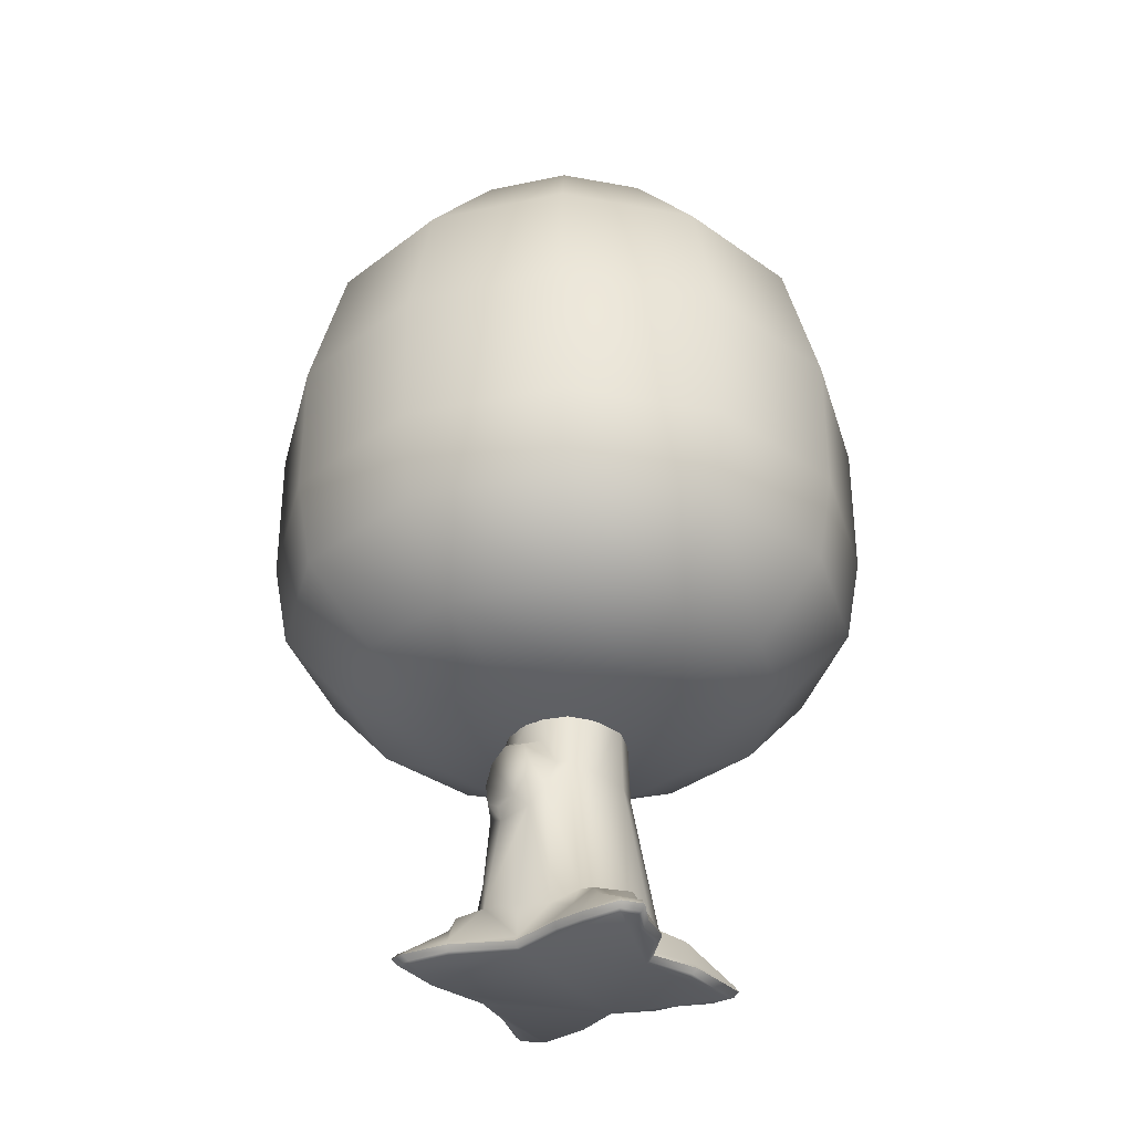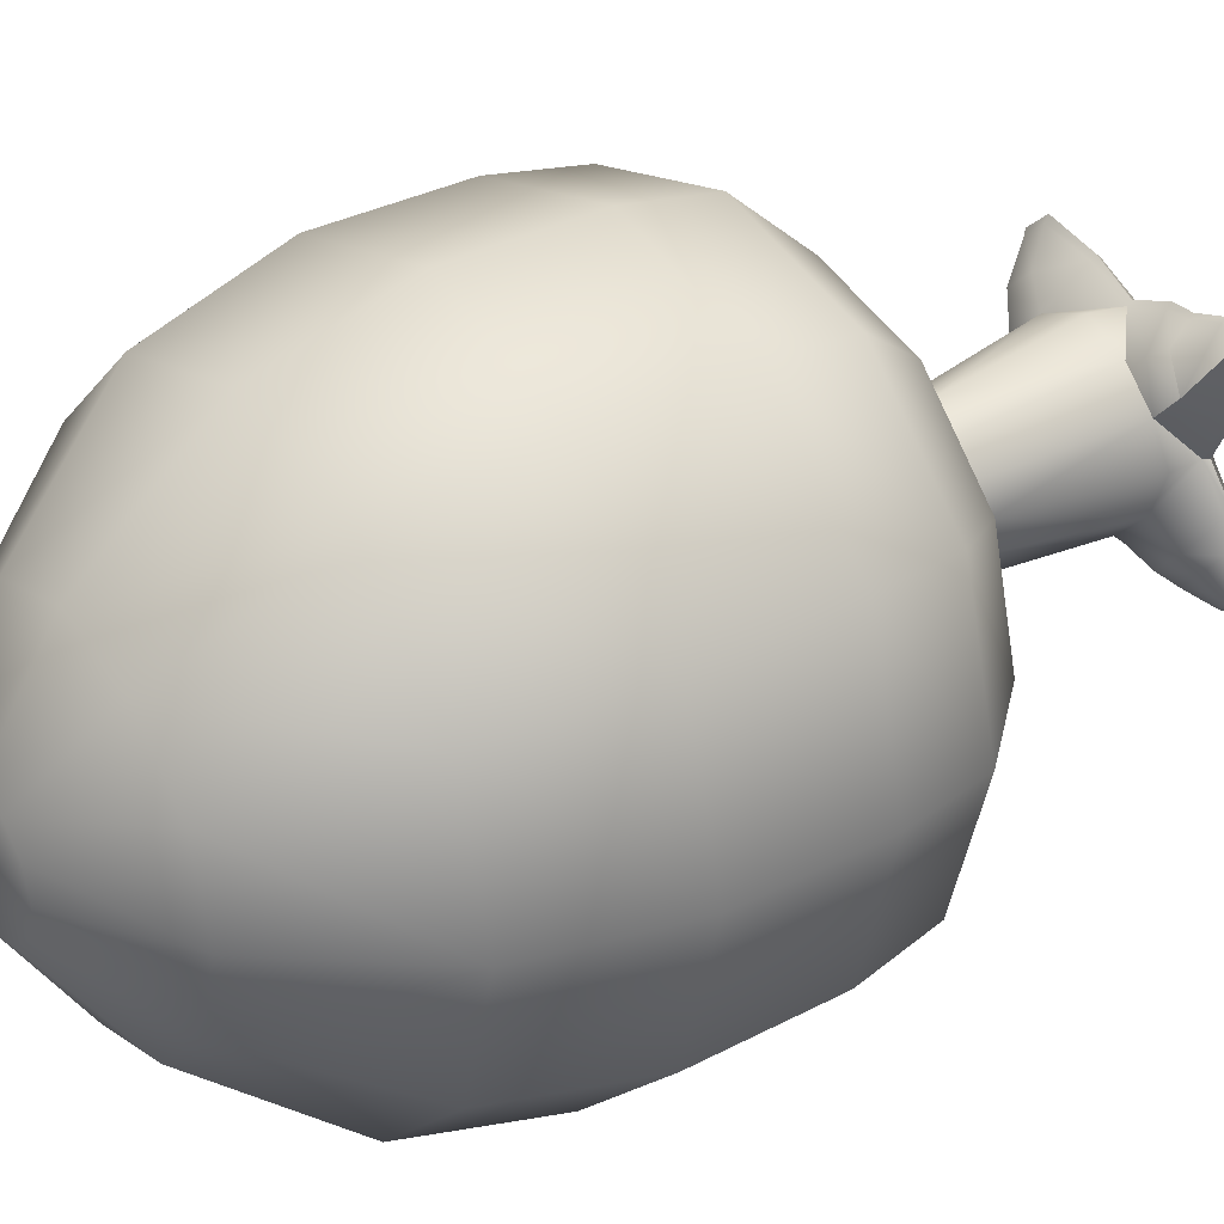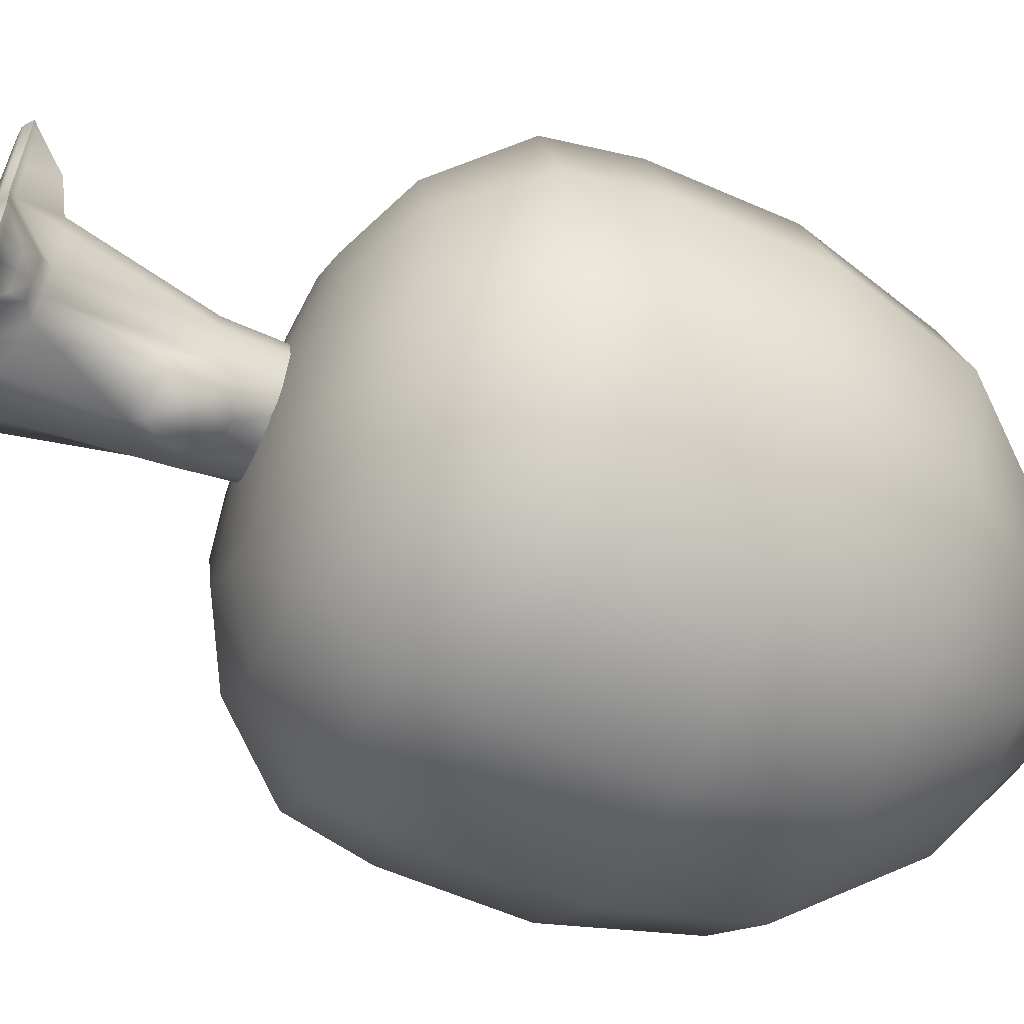
<metadata>
{"format":"obj","ext":"obj","renderer":"f3d","projection":"perspective","resolution":1024,"background":"white","views":[{"elev":-34.1,"azim":-149.1,"up":"+Y"},{"elev":33.4,"azim":-125.8,"up":"+Z"},{"elev":-59.4,"azim":65.7,"up":"+Z"}]}
</metadata>
<code>
g tree
v 0.07174 -0.3308 0.04142
v 0.2151 -0.3136 7.424e-08
v 0.08284 -0.3308 5.656e-08
v 0.1863 -0.3136 0.1075
v 0.3337 -0.2546 8.429e-08
v 0.04142 -0.3308 0.07174
v 0.289 -0.2546 0.1668
v 0.4399 -0.1367 8.462e-08
v 0.1075 -0.3136 0.1863
v -7.247e-08 -0.3308 0.08284
v 0.381 -0.1367 0.22
v 0.4638 -0.002962 7.043e-08
v -1.251e-07 -0.3136 0.2151
v -0.04142 -0.3308 0.07174
v 0.1668 -0.2546 0.289
v 0.4017 -0.002962 0.2319
v 0.4638 0.2104 4.202e-08
v -0.1075 -0.3136 0.1863
v -0.07174 -0.3308 0.04142
v 0.22 -0.1367 0.381
v -1.986e-07 -0.2546 0.3337
v 0.4017 0.2104 0.2319
v 0.4069 0.4244 4.927e-09
v -0.1863 -0.3136 0.1075
v -0.08284 -0.3308 3.154e-08
v -0.2151 -0.3136 9.287e-09
v -0.1668 -0.2546 0.289
v -0.289 -0.2546 0.1668
v -0.3337 -0.2546 -1.648e-08
v 0.2319 -0.002962 0.4017
v -2.325e-07 -0.1367 0.4399
v 0.3524 0.4244 0.2034
v 0.2444 0.6175 -4.532e-08
v -0.381 -0.1367 0.22
v -0.4399 -0.1367 -4.823e-08
v -0.22 -0.1367 0.381
v 0.2319 0.2104 0.4017
v -3.03e-07 -0.002962 0.4638
v 0.2117 0.6175 0.1222
v 0.08731 0.7167 -8.225e-08
v -0.4017 -0.002962 0.2319
v -0.4638 -0.002962 -6.964e-08
v -0.2319 -0.002962 0.4017
v 0.2034 0.4244 0.3524
v -3.352e-07 0.2104 0.4638
v -0.4017 0.2104 0.2319
v -0.4638 0.2104 -9.806e-08
v -0.2319 0.2104 0.4017
v -2.655e-07 0.4244 0.4069
v 0.1222 0.6175 0.2117
v -0.3524 0.4244 0.2034
v -0.4069 0.4244 -1.18e-07
v -0.2034 0.4244 0.3524
v -0.2117 0.6175 0.1222
v -0.2444 0.6175 -1.191e-07
v -2.235e-07 0.6175 0.2444
v -0.1222 0.6175 0.2117
v 0.07562 0.7167 0.04366
v -0.07562 0.7167 0.04366
v -0.08731 0.7167 -1.086e-07
v 0.04366 0.7167 0.07562
v -2.147e-07 0.7167 0.08731
v -0.04366 0.7167 0.07562
v 0.2151 -0.3136 7.424e-08
v 0.07174 -0.3308 -0.04142
v 0.08284 -0.3308 5.656e-08
v 0.1863 -0.3136 -0.1075
v 0.04142 -0.3308 -0.07174
v 0.3337 -0.2546 8.429e-08
v 0.1075 -0.3136 -0.1863
v -4.745e-08 -0.3308 -0.08284
v 0.289 -0.2546 -0.1668
v 0.4399 -0.1367 8.462e-08
v -6.018e-08 -0.3136 -0.2151
v -0.04142 -0.3308 -0.07174
v 0.381 -0.1367 -0.22
v 0.4638 -0.002962 7.043e-08
v 0.1668 -0.2546 -0.289
v -0.1075 -0.3136 -0.1863
v -0.07174 -0.3308 -0.04142
v 0.4017 -0.002962 -0.2319
v 0.4638 0.2104 4.202e-08
v 0.22 -0.1367 -0.381
v -9.786e-08 -0.2546 -0.3337
v -0.1863 -0.3136 -0.1075
v -0.08284 -0.3308 3.154e-08
v -0.2151 -0.3136 9.287e-09
v 0.4017 0.2104 -0.2319
v 0.4069 0.4244 4.927e-09
v 0.2319 -0.002962 -0.4017
v -9.963e-08 -0.1367 -0.4399
v -0.1668 -0.2546 -0.289
v -0.289 -0.2546 -0.1668
v -0.3337 -0.2546 -1.648e-08
v 0.3524 0.4244 -0.2034
v 0.2444 0.6175 -4.532e-08
v 0.2319 0.2104 -0.4017
v -1.629e-07 -0.002962 -0.4638
v -0.22 -0.1367 -0.381
v -0.381 -0.1367 -0.22
v -0.4399 -0.1367 -4.823e-08
v 0.2117 0.6175 -0.1222
v 0.08731 0.7167 -8.225e-08
v 0.2034 0.4244 -0.3524
v -1.951e-07 0.2104 -0.4638
v -0.2319 -0.002962 -0.4017
v -0.4017 -0.002962 -0.2319
v -0.4638 -0.002962 -6.964e-08
v -0.2319 0.2104 -0.4017
v -0.4017 0.2104 -0.2319
v -0.4638 0.2104 -9.806e-08
v -1.427e-07 0.4244 -0.4069
v 0.1222 0.6175 -0.2117
v -0.3524 0.4244 -0.2034
v -0.4069 0.4244 -1.18e-07
v -0.2034 0.4244 -0.3524
v -0.2117 0.6175 -0.1222
v -0.2444 0.6175 -1.191e-07
v -1.497e-07 0.6175 -0.2444
v -0.1222 0.6175 -0.2117
v 0.07562 0.7167 -0.04366
v -0.07562 0.7167 -0.04366
v -0.08731 0.7167 -1.086e-07
v 0.04366 0.7167 -0.07562
v -1.884e-07 0.7167 -0.08731
v -0.04366 0.7167 -0.07562
v 0.04481 -0.2942 0.08705
v 0.0005215 -0.4273 0.1105
v 0.0005215 -0.2946 0.1026
v 0.04815 -0.4227 0.08842
v 0.07722 -0.2927 0.04872
v 0.06709 -0.632 0.1149
v 0.0005215 -0.6384 0.1432
v 0.1163 -0.6333 0.06644
v 0.08301 -0.4197 0.03961
v 0.08909 -0.2946 0.003371
v 0.09577 -0.4238 -0.01192
v 0.133 -0.63 0.0008638
v 0.1161 -0.6314 -0.06714
v 0.07722 -0.2995 -0.04091
v 0.08301 -0.4292 -0.05352
v 0.09063 -0.6316 -0.09277
v 0.06709 -0.3785 -0.07693
v 0.0559 -0.3008 -0.06287
v 0.07901 -0.4307 -0.06669
v 0.07594 -0.4749 -0.09022
v 0.06739 -0.6319 -0.1161
v 0.0321 -0.3562 -0.08717
v 0.0302 -0.3008 -0.0773
v 0.0005216 -0.3008 -0.0852
v 0.07449 -0.4272 -0.107
v 0.06673 -0.3921 -0.1046
v 0.009806 -0.4702 -0.1311
v 0.04007 -0.3722 -0.1102
v -0.01008 -0.3677 -0.08998
v 0.0671 -0.4617 -0.1126
v 0.04488 -0.4949 -0.1108
v -0.04007 -0.4149 -0.09475
v -0.04376 -0.3008 -0.07206
v 0.0008824 -0.3842 -0.121
v 0.04305 -0.4773 -0.1218
v -0.007136 -0.4872 -0.1199
v -0.001571 -0.6492 -0.1365
v -0.04477 -0.6508 -0.1178
v -0.009981 -0.444 -0.1325
v -0.03171 -0.4575 -0.1125
v -0.08069 -0.6304 -0.09803
v -0.01405 -0.4161 -0.1313
v -0.05972 -0.416 -0.09128
v -0.07618 -0.3001 -0.03503
v -0.08196 -0.4235 -0.04816
v -0.1292 -0.6291 -0.04824
v -0.08805 -0.2961 0.01048
v -0.09473 -0.4248 0.005032
v -0.1364 -0.6477 0.003674
v -0.07618 -0.2942 0.05161
v -0.1157 -0.636 0.06686
v -0.08196 -0.4241 0.05004
v -0.04376 -0.2945 0.08705
v -0.0471 -0.4271 0.08905
v 0.0005215 -0.2946 0.1026
v -0.06653 -0.6358 0.1159
v 0.0005215 -0.4273 0.1105
v 0.0005215 -0.6384 0.1432
v -0.1157 -0.636 0.06686
v -0.1413 -0.6474 0.1009
v -0.1422 -0.6474 0.09996
v -0.1085 -0.6583 0.142
v 0.1448 -0.6512 0.1076
v 0.06709 -0.632 0.1149
v 0.1163 -0.6333 0.06644
v 0.1047 -0.6501 0.1452
v 0.1721 -0.6975 0.1487
v 0.06427 -0.6975 0.1626
v 0.0005215 -0.6975 0.1328
v 0.1411 -0.6975 0.1757
v 0.1435 -0.7055 0.1846
v 0.1796 -0.7055 0.1517
v 0.06166 -0.7055 0.1683
v 0.001005 -0.7055 0.1381
v -0.05939 -0.7055 0.1629
v -0.0604 -0.6975 0.157
v -0.09267 -0.7055 0.1639
v -0.09023 -0.6427 0.1302
v -0.06653 -0.6358 0.1159
v -0.1157 -0.636 0.06686
v -0.1413 -0.6474 0.1009
v -0.1085 -0.6583 0.142
v -0.09388 -0.6975 0.1585
v -0.1422 -0.7055 0.1808
v -0.1425 -0.6975 0.176
v -0.1422 -0.6474 0.09996
v -0.185 -0.7055 0.1773
v -0.1803 -0.6975 0.1748
v -0.1364 -0.6477 0.003674
v -0.1157 -0.636 0.06686
v -0.1356 -0.6975 0.003371
v -0.1292 -0.6291 -0.04824
v -0.1786 -0.6975 -0.05071
v -0.1833 -0.7055 -0.04849
v -0.1404 -0.7055 0.003698
v -0.1886 -0.7055 -0.09664
v -0.1609 -0.6519 -0.08986
v -0.08069 -0.6304 -0.09803
v -0.1833 -0.6975 -0.0973
v -0.2101 -0.7055 -0.1456
v -0.2047 -0.6975 -0.142
v -0.1879 -0.7055 -0.1718
v -0.1719 -0.6747 -0.1174
v -0.1221 -0.6528 -0.1314
v -0.1835 -0.6975 -0.1677
v -0.126 -0.7055 -0.1695
v -0.1421 -0.6752 -0.1517
v -0.1217 -0.6975 -0.1634
v -0.07802 -0.7055 -0.1621
v -0.09566 -0.6782 -0.1455
v -0.04477 -0.6508 -0.1178
v -0.07556 -0.6975 -0.1563
v 0.001005 -0.7055 -0.1374
v 0.0005216 -0.6975 -0.1325
v -0.001571 -0.6492 -0.1365
v 0.09058 -0.7055 -0.1759
v 0.06739 -0.6319 -0.1161
v 0.09084 -0.6975 -0.1709
v 0.1615 -0.7055 -0.1803
v 0.1003 -0.6481 -0.1375
v 0.09063 -0.6316 -0.09277
v 0.155 -0.6975 -0.1737
v 0.1842 -0.7055 -0.1736
v 0.1068 -0.6682 -0.1443
v 0.119 -0.6482 -0.1203
v 0.1783 -0.6975 -0.1687
v 0.1806 -0.7055 -0.0881
v 0.1257 -0.668 -0.1266
v 0.1409 -0.6484 -0.1002
v 0.1161 -0.6314 -0.06714
v 0.1419 -0.6679 -0.1112
v 0.1747 -0.6975 -0.08919
v 0.1681 -0.7055 -0.04656
v 0.1627 -0.6975 -0.04945
v 0.1467 -0.6975 0.003371
v 0.1528 -0.7055 0.003698
v 0.133 -0.63 0.0008638
v 0.1163 -0.6333 0.06644
v 0.1586 -0.7055 0.07575
v 0.1448 -0.6512 0.1076
v 0.1529 -0.6975 0.07602
v 0.1796 -0.7055 0.1517
v 0.1721 -0.6975 0.1487
v -0.06653 -0.6358 0.1159
v 0.0005215 -0.6384 0.1432
v 0.0005215 -0.6975 0.1328
v 0.06709 -0.632 0.1149
v -0.1729 -0.7055 0.07389
v -0.1803 -0.6975 0.1748
v -0.185 -0.7055 0.1773
v -0.1669 -0.6975 0.07095
v -0.1422 -0.6474 0.09996
v -0.1404 -0.7055 0.003698
v -0.1157 -0.636 0.06686
v -0.1356 -0.6975 0.003371
v 0.1613 -0.7139 -0.04985
v 0.1528 -0.7055 0.003698
v 0.1681 -0.7055 -0.04656
v 0.1453 -0.7139 0.003222
v 0.1586 -0.7055 0.07575
v 0.1733 -0.7139 -0.08943
v 0.1806 -0.7055 -0.0881
v 0.1515 -0.7139 0.07626
v 0.1796 -0.7055 0.1517
v 0.1769 -0.7139 -0.1676
v 0.1842 -0.7055 -0.1736
v 0.1706 -0.7139 0.1482
v 0.1435 -0.7055 0.1846
v 0.1549 -0.7139 -0.1723
v 0.1615 -0.7055 -0.1803
v 0.1407 -0.7139 0.1742
v 0.06166 -0.7055 0.1683
v 0.09115 -0.7139 -0.1695
v 0.09058 -0.7055 -0.1759
v 0.06469 -0.7139 0.1613
v 0.001005 -0.7055 0.1381
v 0.000595 -0.7139 -0.131
v 0.001005 -0.7055 -0.1374
v 0.0008153 -0.7167 -0.1266
v 0.09209 -0.7167 -0.1653
v 0.1545 -0.7167 -0.1681
v -0.07587 -0.7139 -0.1549
v -0.07802 -0.7055 -0.1621
v 0.1725 -0.7167 -0.1642
v 0.1691 -0.7167 -0.09015
v 0.1573 -0.7167 -0.05107
v 0.141 -0.7167 0.002777
v 0.0007025 -0.7167 0.1267
v -0.1291 -0.7167 0.002591
v -0.181 -0.7167 -0.1619
v 0.1394 -0.7167 0.1697
v 0.1473 -0.7167 0.07698
v 0.1658 -0.7167 0.1467
v 0.06595 -0.7167 0.1572
v 0.0005668 -0.7139 0.1313
v -0.05939 -0.7055 0.1629
v -0.0607 -0.7139 0.1556
v -0.09267 -0.7055 0.1639
v -0.09416 -0.7139 0.1571
v -0.1422 -0.7055 0.1808
v -0.06159 -0.7167 0.1515
v -0.1427 -0.7139 0.1746
v -0.185 -0.7055 0.1773
v -0.09498 -0.7167 0.153
v -0.1787 -0.7139 0.1735
v -0.1729 -0.7055 0.07389
v -0.174 -0.7167 0.1694
v -0.1434 -0.7167 0.1704
v -0.1655 -0.7139 0.07134
v -0.1404 -0.7055 0.003698
v -0.1615 -0.7167 0.07252
v -0.134 -0.7139 0.003176
v -0.1833 -0.7055 -0.04849
v -0.1772 -0.7139 -0.05126
v -0.1886 -0.7055 -0.09664
v -0.182 -0.7139 -0.09768
v -0.2101 -0.7055 -0.1456
v -0.1732 -0.7167 -0.05291
v -0.1779 -0.7167 -0.09884
v -0.2031 -0.7139 -0.1418
v -0.1879 -0.7055 -0.1718
v -0.1982 -0.7167 -0.1412
v -0.1829 -0.7139 -0.1662
v -0.126 -0.7055 -0.1695
v -0.1219 -0.7139 -0.162
v -0.1224 -0.7167 -0.1578
v -0.07682 -0.7167 -0.1508
g tree_0
f 3 2 1
f 4 1 2
f 2 5 4
f 1 4 6
f 7 4 5
f 5 8 7
f 9 6 4
f 4 7 9
f 6 9 10
f 11 7 8
f 8 12 11
f 13 10 9
f 10 13 14
f 15 9 7
f 7 11 15
f 9 15 13
f 16 11 12
f 12 17 16
f 18 14 13
f 14 18 19
f 20 15 11
f 11 16 20
f 21 13 15
f 13 21 18
f 15 20 21
f 22 16 17
f 17 23 22
f 24 19 18
f 19 24 25
f 26 25 24
f 27 18 21
f 18 27 24
f 24 28 26
f 28 24 27
f 29 26 28
f 30 20 16
f 16 22 30
f 31 21 20
f 21 31 27
f 20 30 31
f 32 22 23
f 23 33 32
f 28 34 29
f 35 29 34
f 27 36 28
f 36 27 31
f 34 28 36
f 37 30 22
f 22 32 37
f 38 31 30
f 31 38 36
f 30 37 38
f 39 32 33
f 33 40 39
f 34 41 35
f 42 35 41
f 36 43 34
f 43 36 38
f 41 34 43
f 44 37 32
f 32 39 44
f 45 38 37
f 38 45 43
f 37 44 45
f 41 46 42
f 47 42 46
f 43 48 41
f 48 43 45
f 46 41 48
f 49 45 44
f 45 49 48
f 50 44 39
f 44 50 49
f 46 51 47
f 52 47 51
f 48 53 46
f 53 48 49
f 51 46 53
f 51 54 52
f 55 52 54
f 49 56 53
f 56 49 50
f 53 57 51
f 54 51 57
f 57 53 56
f 39 58 50
f 58 39 40
f 54 59 55
f 60 55 59
f 59 40 60
f 50 61 56
f 61 50 58
f 58 40 62
f 61 58 62
f 62 56 61
f 56 62 57
f 62 40 59
f 57 63 54
f 59 54 63
f 63 57 62
f 63 62 59
f 66 65 64
f 67 64 65
f 65 68 67
f 64 67 69
f 70 67 68
f 68 71 70
f 72 69 67
f 67 70 72
f 69 72 73
f 74 70 71
f 71 75 74
f 76 73 72
f 73 76 77
f 78 72 70
f 70 74 78
f 72 78 76
f 79 74 75
f 75 80 79
f 81 77 76
f 77 81 82
f 83 76 78
f 76 83 81
f 84 78 74
f 74 79 84
f 78 84 83
f 85 79 80
f 80 86 85
f 87 85 86
f 88 82 81
f 82 88 89
f 90 81 83
f 81 90 88
f 91 83 84
f 83 91 90
f 92 84 79
f 79 85 92
f 84 92 91
f 85 87 93
f 93 92 85
f 94 93 87
f 95 89 88
f 89 95 96
f 97 88 90
f 88 97 95
f 98 90 91
f 90 98 97
f 99 91 92
f 92 93 99
f 91 99 98
f 93 94 100
f 100 99 93
f 101 100 94
f 102 96 95
f 96 102 103
f 104 95 97
f 95 104 102
f 105 97 98
f 97 105 104
f 106 98 99
f 99 100 106
f 98 106 105
f 100 101 107
f 107 106 100
f 108 107 101
f 109 105 106
f 106 107 109
f 107 108 110
f 110 109 107
f 111 110 108
f 112 104 105
f 105 109 112
f 113 102 104
f 104 112 113
f 110 111 114
f 115 114 111
f 109 110 116
f 116 112 109
f 114 116 110
f 114 115 117
f 118 117 115
f 112 116 119
f 119 113 112
f 116 114 120
f 117 120 114
f 120 119 116
f 102 113 121
f 121 103 102
f 117 118 122
f 123 122 118
f 103 122 123
f 113 119 124
f 124 121 113
f 121 125 103
f 124 125 121
f 125 124 119
f 119 120 125
f 125 122 103
f 122 126 117
f 120 117 126
f 126 125 120
f 126 122 125
f 129 128 127
f 130 127 128
f 127 130 131
f 130 128 132
f 133 132 128
f 132 134 130
f 135 131 130
f 135 130 134
f 131 135 136
f 135 134 137
f 137 136 135
f 138 137 134
f 138 139 137
f 136 137 140
f 141 137 139
f 141 140 137
f 139 142 141
f 140 141 143
f 144 140 143
f 141 142 145
f 143 141 145
f 145 142 146
f 142 147 146
f 143 148 144
f 149 144 148
f 149 148 150
f 145 151 143
f 145 146 151
f 143 152 148
f 152 143 151
f 152 151 153
f 154 152 153
f 154 148 152
f 155 150 148
f 148 154 155
f 156 151 146
f 151 156 153
f 157 146 147
f 146 157 156
f 155 158 150
f 150 158 159
f 160 155 154
f 160 154 153
f 155 160 158
f 153 156 161
f 161 156 157
f 161 157 153
f 157 147 162
f 162 153 157
f 163 162 147
f 163 164 162
f 165 160 153
f 153 162 165
f 166 162 164
f 166 165 162
f 164 167 166
f 168 160 165
f 168 158 160
f 165 166 168
f 158 168 166
f 166 169 158
f 167 169 166
f 159 158 169
f 159 169 170
f 169 167 171
f 171 170 169
f 172 171 167
f 170 171 173
f 171 172 174
f 174 173 171
f 175 174 172
f 173 174 176
f 175 177 174
f 178 176 174
f 178 174 177
f 176 178 179
f 178 177 180
f 180 179 178
f 179 180 181
f 182 180 177
f 183 181 180
f 180 182 183
f 184 183 182
f 187 186 185
f 186 187 188
f 191 190 189
f 192 189 190
f 189 192 193
f 192 190 194
f 195 194 190
f 196 193 192
f 196 192 194
f 196 197 193
f 198 193 197
f 197 196 199
f 194 199 196
f 199 194 200
f 195 200 194
f 200 195 201
f 202 201 195
f 201 202 203
f 202 195 204
f 205 204 195
f 204 205 206
f 207 204 206
f 204 207 208
f 204 208 202
f 209 203 202
f 209 202 208
f 203 209 210
f 211 209 208
f 211 210 209
f 208 212 211
f 210 211 213
f 211 212 214
f 214 213 211
f 217 216 215
f 217 215 218
f 217 218 219
f 219 220 217
f 221 217 220
f 220 219 222
f 223 219 218
f 218 224 223
f 225 222 219
f 219 223 225
f 222 225 226
f 227 226 225
f 226 227 228
f 229 225 223
f 227 225 229
f 230 223 224
f 223 230 229
f 231 228 227
f 228 231 232
f 229 233 227
f 231 227 233
f 233 229 230
f 234 232 231
f 231 233 234
f 233 230 234
f 232 234 235
f 230 224 236
f 236 234 230
f 237 236 224
f 238 235 234
f 238 234 236
f 236 237 238
f 235 238 239
f 240 238 237
f 240 239 238
f 240 237 241
f 239 240 242
f 240 241 243
f 244 242 240
f 240 243 244
f 242 244 245
f 246 244 243
f 243 247 246
f 248 245 244
f 245 248 249
f 250 244 246
f 248 244 250
f 251 246 247
f 246 251 250
f 252 249 248
f 249 252 253
f 250 254 248
f 254 250 251
f 252 248 254
f 251 247 255
f 256 255 247
f 254 251 257
f 257 252 254
f 255 257 251
f 258 253 252
f 252 257 258
f 257 255 258
f 253 258 259
f 260 258 255
f 260 259 258
f 255 256 260
f 261 260 256
f 259 260 262
f 261 262 260
f 261 256 263
f 261 263 264
f 262 261 265
f 264 266 261
f 267 265 261
f 267 261 266
f 265 267 268
f 269 267 266
f 269 268 267
f 272 271 270
f 272 273 271
f 276 275 274
f 277 274 275
f 275 278 277
f 274 277 279
f 278 280 277
f 281 279 277
f 281 277 280
f 284 283 282
f 285 282 283
f 283 286 285
f 282 287 284
f 288 284 287
f 289 285 286
f 286 290 289
f 287 291 288
f 292 288 291
f 293 289 290
f 290 294 293
f 291 295 292
f 296 292 295
f 297 293 294
f 294 298 297
f 295 299 296
f 300 296 299
f 301 297 298
f 298 302 301
f 299 303 300
f 304 300 303
f 303 299 305
f 306 305 299
f 299 295 306
f 306 307 305
f 307 306 295
f 295 291 307
f 303 308 304
f 309 304 308
f 310 307 291
f 291 287 310
f 310 311 307
f 311 310 287
f 307 311 305
f 287 282 311
f 312 311 282
f 311 312 305
f 282 285 312
f 313 312 285
f 285 289 313
f 305 312 314
f 314 312 313
f 315 305 314
f 316 305 315
f 317 314 313
f 318 313 289
f 318 317 313
f 289 293 318
f 319 318 293
f 319 317 318
f 293 297 319
f 317 319 297
f 297 301 317
f 320 317 301
f 320 314 317
f 301 321 320
f 314 320 321
f 321 301 302
f 302 322 321
f 323 321 322
f 321 323 314
f 322 324 323
f 325 323 324
f 324 326 325
f 327 314 323
f 323 325 327
f 328 325 326
f 326 329 328
f 330 327 325
f 327 330 314
f 325 328 330
f 331 328 329
f 329 332 331
f 330 333 314
f 333 315 314
f 334 330 328
f 328 331 334
f 334 333 330
f 333 334 331
f 335 331 332
f 331 335 333
f 332 336 335
f 337 333 335
f 337 315 333
f 338 335 336
f 335 338 337
f 315 337 338
f 336 339 338
f 340 338 339
f 338 340 315
f 339 341 340
f 342 340 341
f 341 343 342
f 344 315 340
f 340 342 344
f 344 345 315
f 345 344 342
f 345 316 315
f 346 342 343
f 342 346 345
f 343 347 346
f 348 345 346
f 348 316 345
f 349 346 347
f 346 349 348
f 316 348 349
f 347 350 349
f 351 349 350
f 349 351 316
f 350 309 351
f 308 351 309
f 352 316 351
f 351 308 352
f 352 353 316
f 353 352 308
f 353 305 316
f 308 303 353
f 305 353 303

</code>
